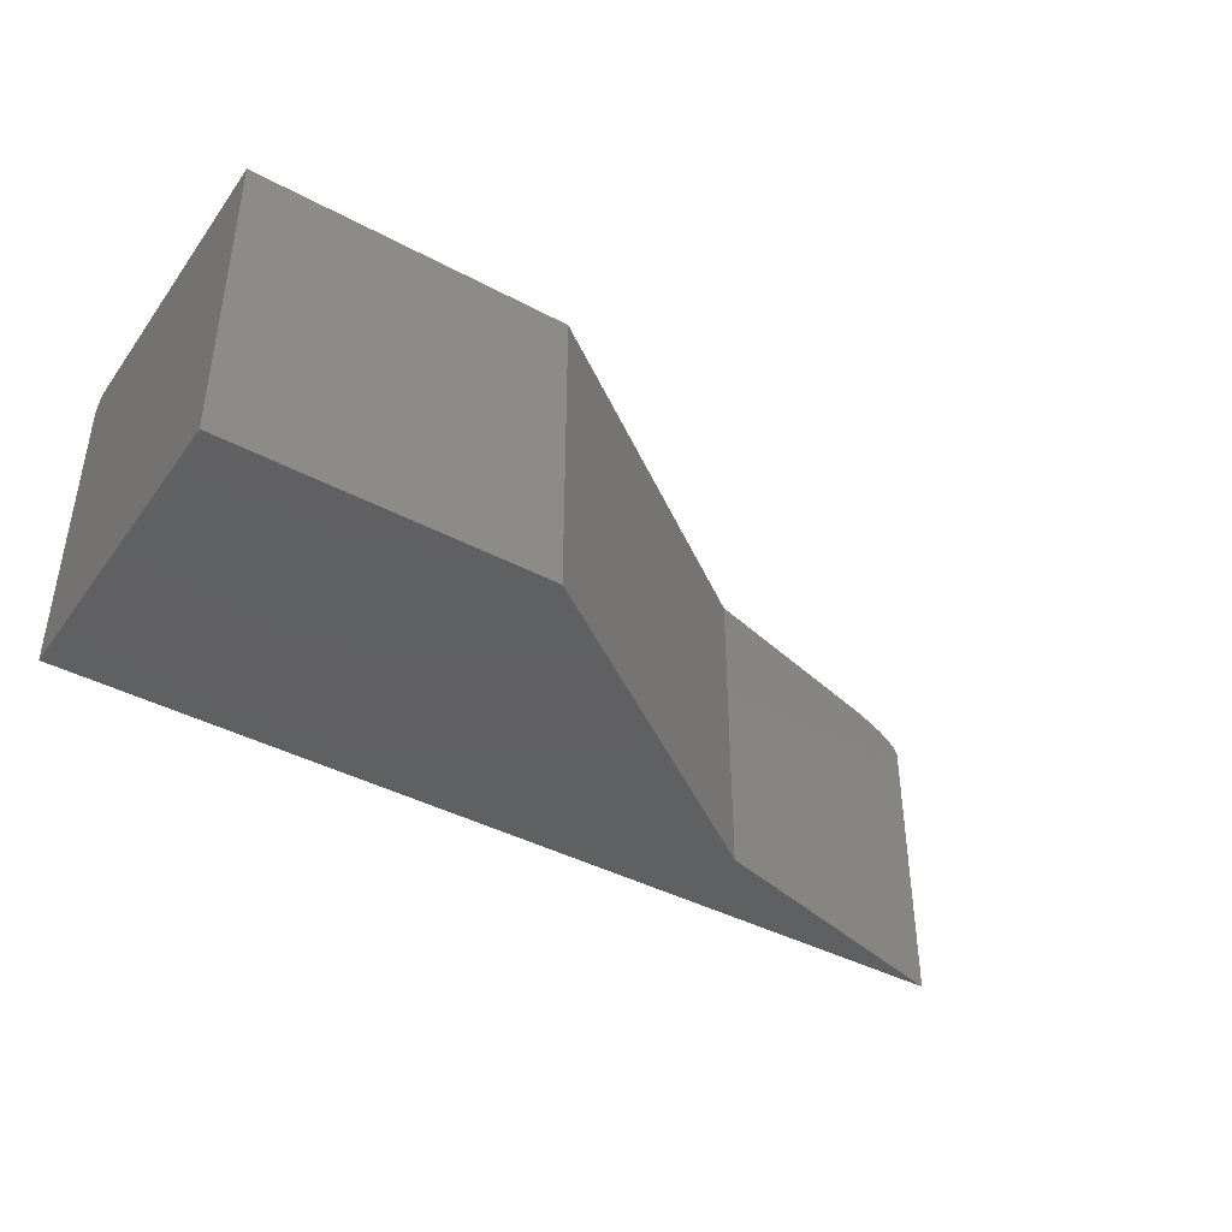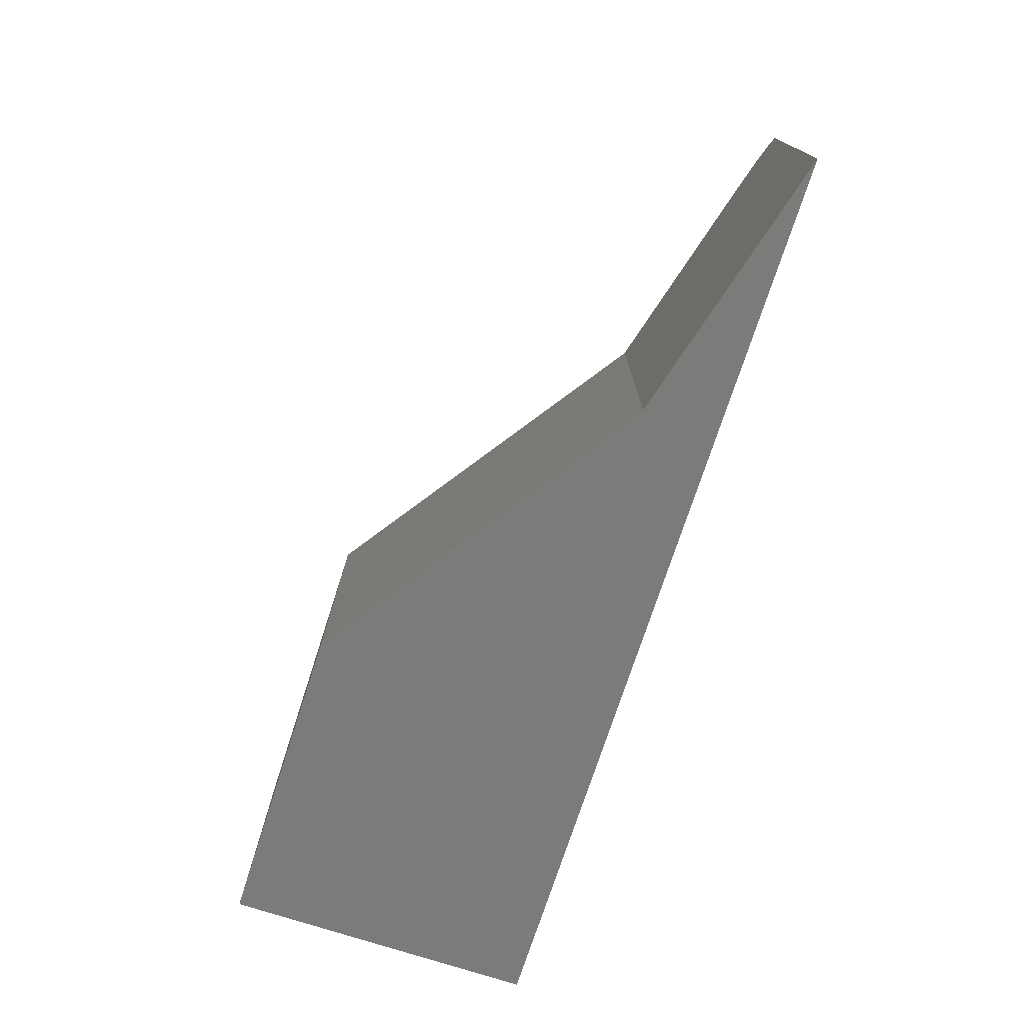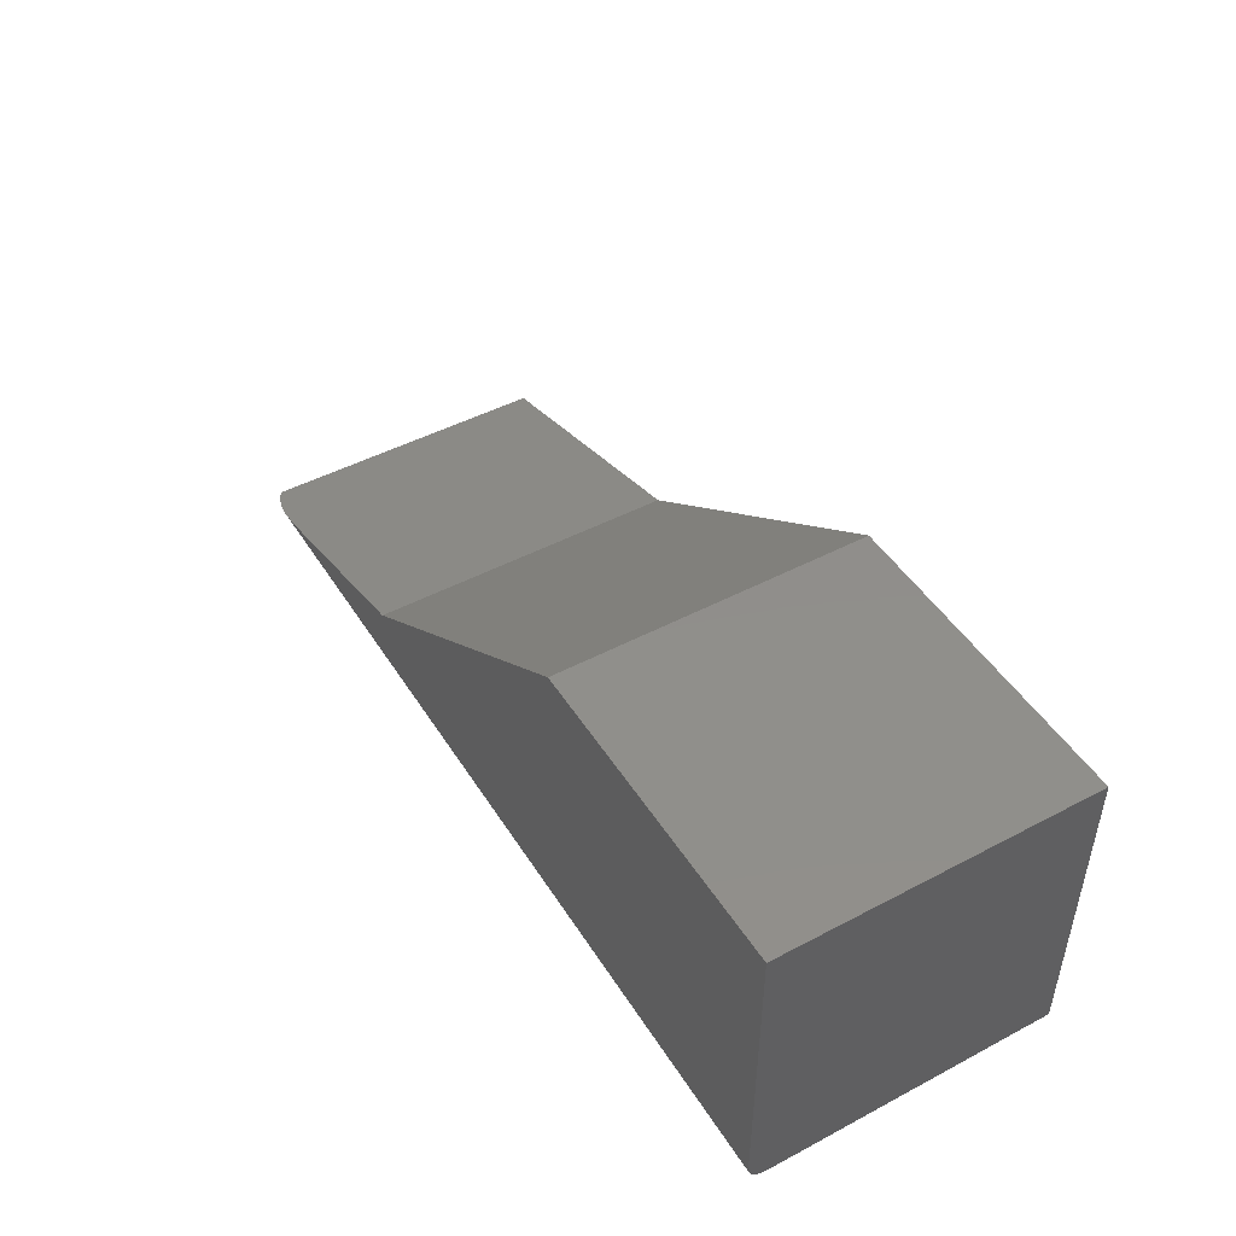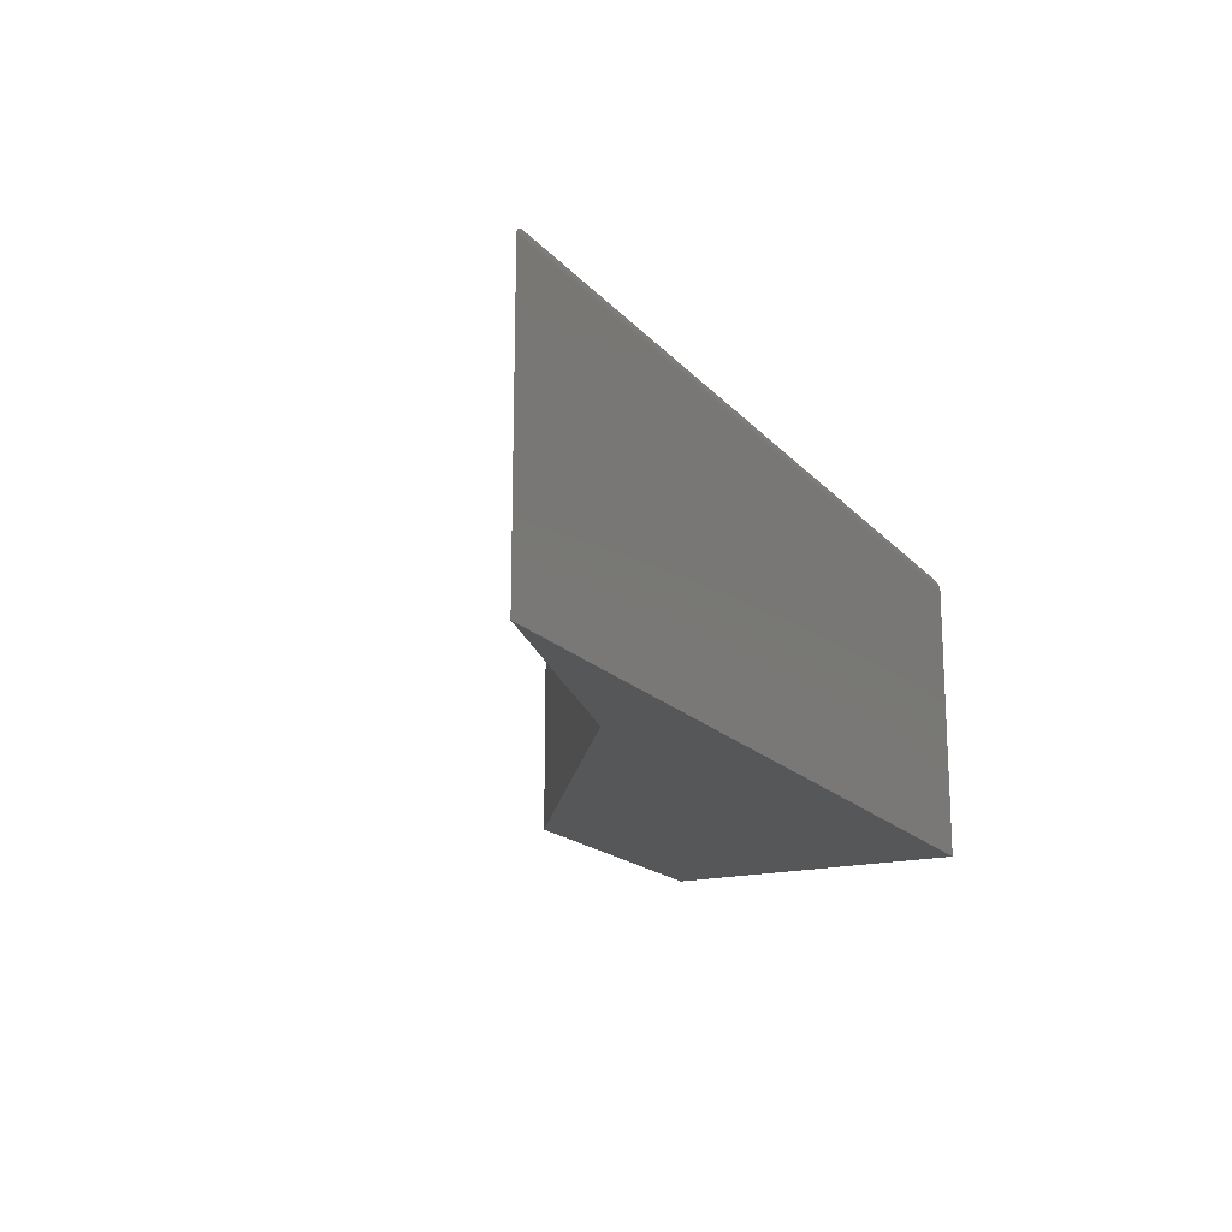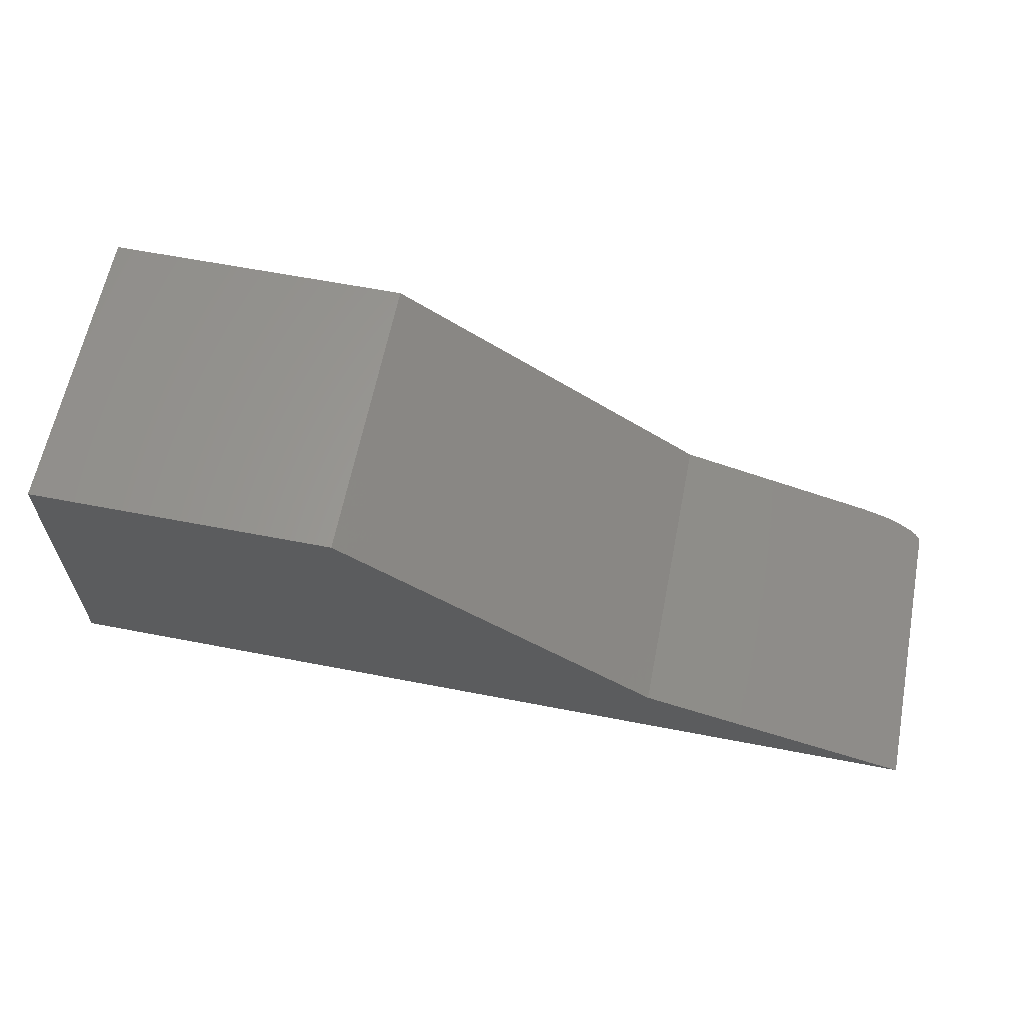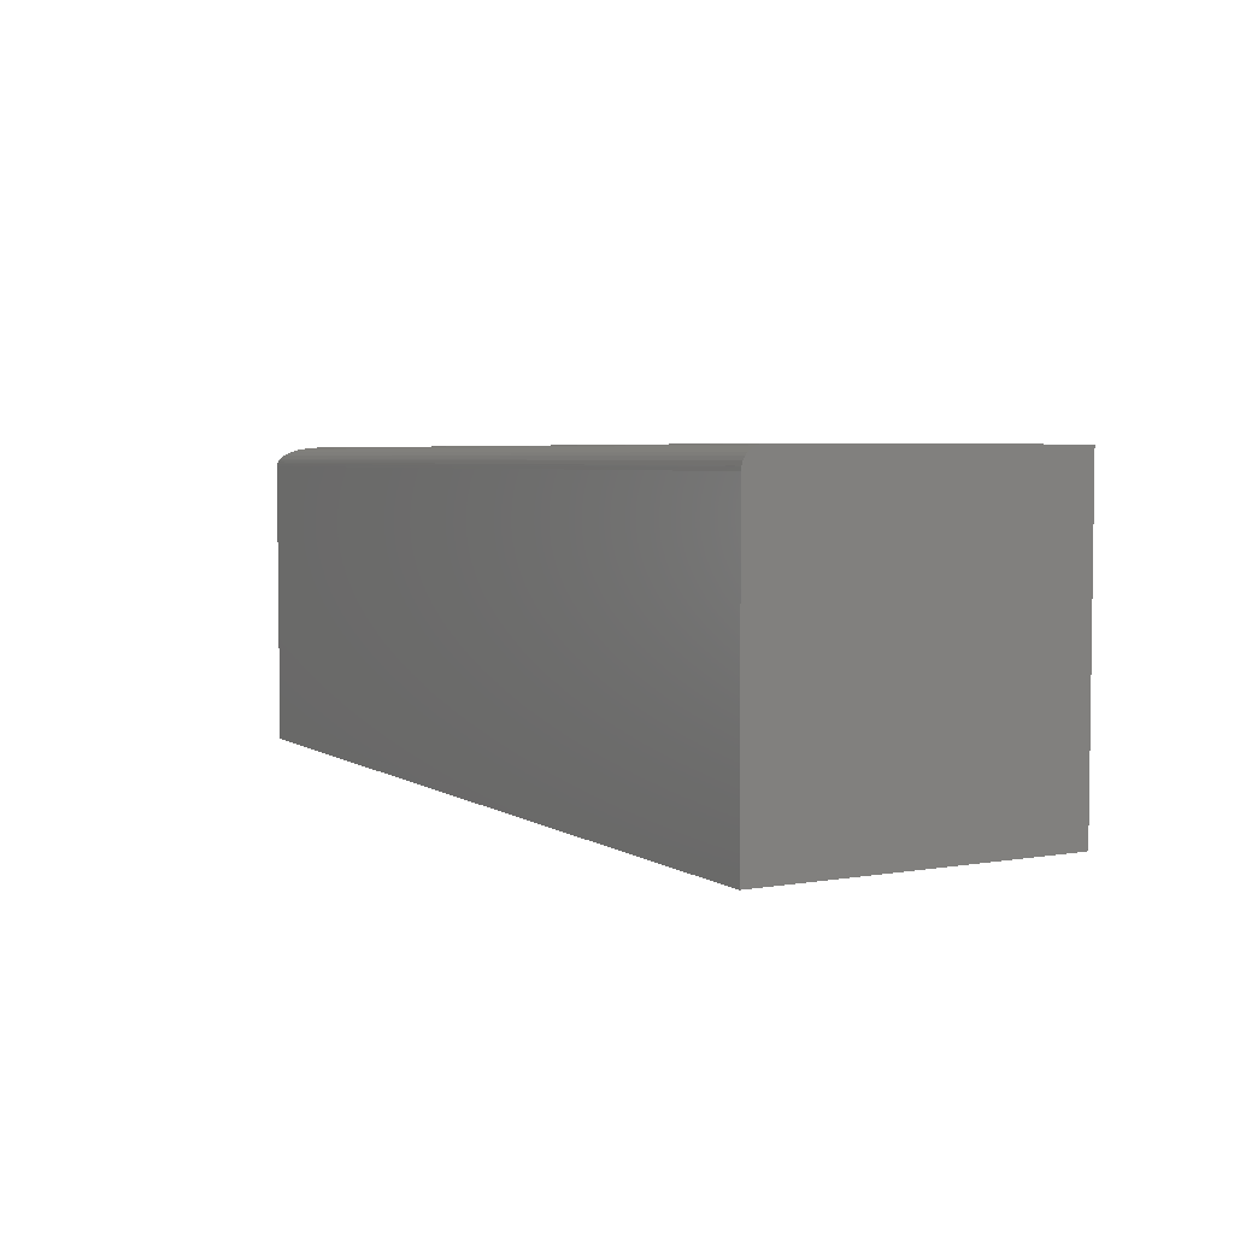
<metadata>
{"format":"stl","ext":"stl","renderer":"f3d","projection":"perspective","resolution":1024,"background":"white","views":[{"elev":-41.3,"azim":-32.9,"up":"+Y"},{"elev":-74.5,"azim":72.0,"up":"+Y"},{"elev":47.1,"azim":-120.8,"up":"+Z"},{"elev":-17.4,"azim":117.0,"up":"+Y"},{"elev":62.1,"azim":11.1,"up":"+Z"},{"elev":4.2,"azim":-118.6,"up":"+Y"}]}
</metadata>
<code>
# stl→obj: 28 verts, 52 faces
v 0.6934 0 0.01562
v 7.701e-19 -0.0003002 0.01258
v 9.568e-19 0 0.01562
v 0.7161 -0.001316 0.009355
v 5.906e-19 -0.001189 0.009646
v 0.7273 -0.003123 0.006252
v 4.252e-19 -0.002633 0.006944
v 2.802e-19 -0.004576 0.004576
v 0.7405 -0.006946 0.002632
v 1.612e-19 -0.006944 0.002633
v 0.7453 -0.009369 0.001307
v 7.283e-20 -0.009646 0.001189
v 0.747 -0.01061 0.000825
v 1.838e-20 -0.01258 0.0003002
v 0.7486 -0.01212 0.0003985
v 0.7497 -0.01394 9.059e-05
v 0.75 -0.01562 -4.592e-17
v 0.1658 -0.01562 -1.015e-17
v 0 -0.01562 0
v 0.5211 0 0.06316
v 1.547e-17 0 0.2526
v 0.2526 0 0.2526
v 1.547e-17 -0.25 0.2526
v 0 -0.25 0
v 0.5211 -0.25 0.06316
v 0.75 -0.25 -4.592e-17
v 0.1658 -0.25 -1.015e-17
v 0.2526 -0.25 0.2526
f 1 2 3
f 1 4 2
f 2 4 5
f 5 4 6
f 5 6 7
f 8 7 6
f 6 9 8
f 8 9 10
f 10 9 11
f 10 11 12
f 12 11 13
f 14 12 13
f 14 13 15
f 14 15 16
f 14 16 17
f 14 17 18
f 14 18 19
f 1 3 20
f 20 3 21
f 20 21 22
f 3 23 21
f 8 10 12
f 8 12 14
f 8 14 19
f 24 23 3
f 24 3 2
f 24 2 5
f 24 5 7
f 24 7 8
f 24 8 19
f 25 17 16
f 25 26 17
f 16 15 4
f 6 4 15
f 6 15 13
f 6 13 11
f 6 11 9
f 20 25 1
f 1 25 16
f 1 16 4
f 27 18 26
f 26 18 17
f 24 19 27
f 27 19 18
f 27 26 25
f 28 23 25
f 25 23 24
f 25 24 27
f 28 22 23
f 23 22 21
f 25 20 28
f 28 20 22

</code>
